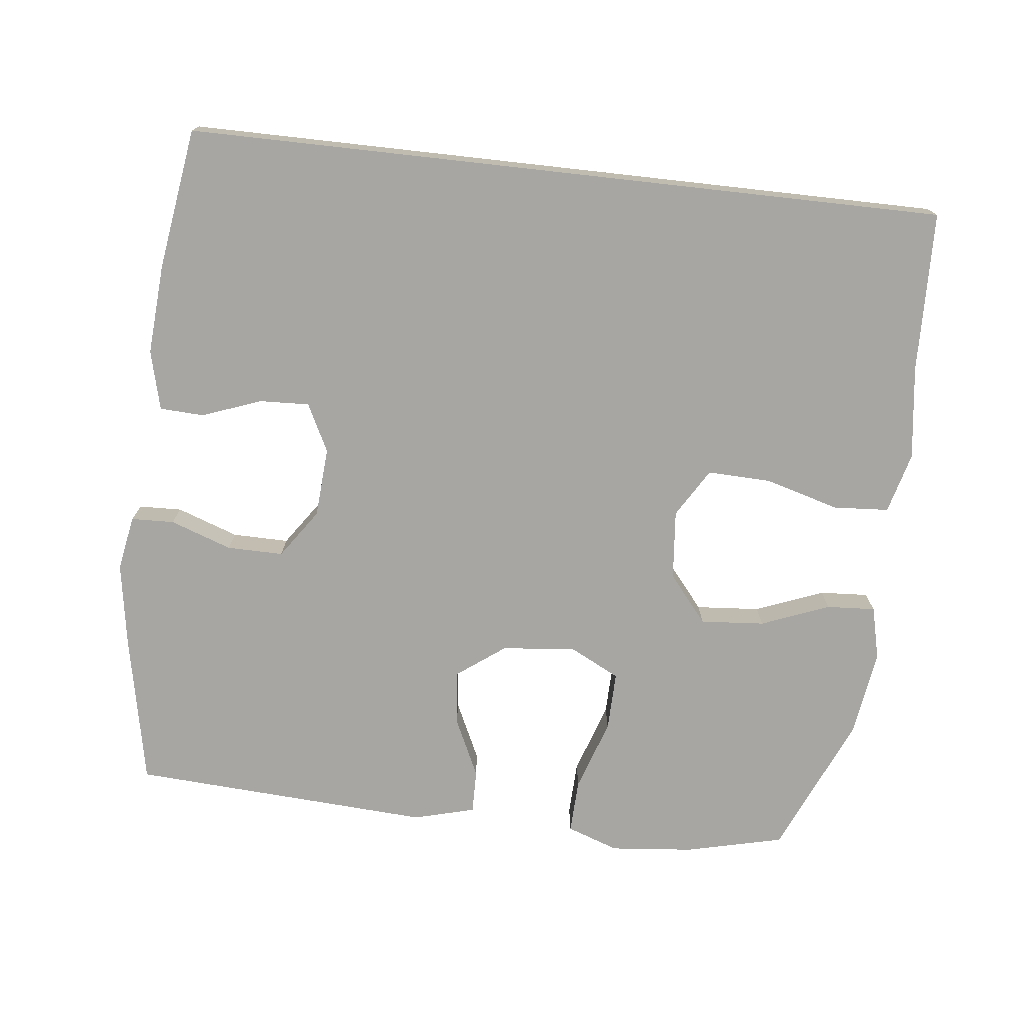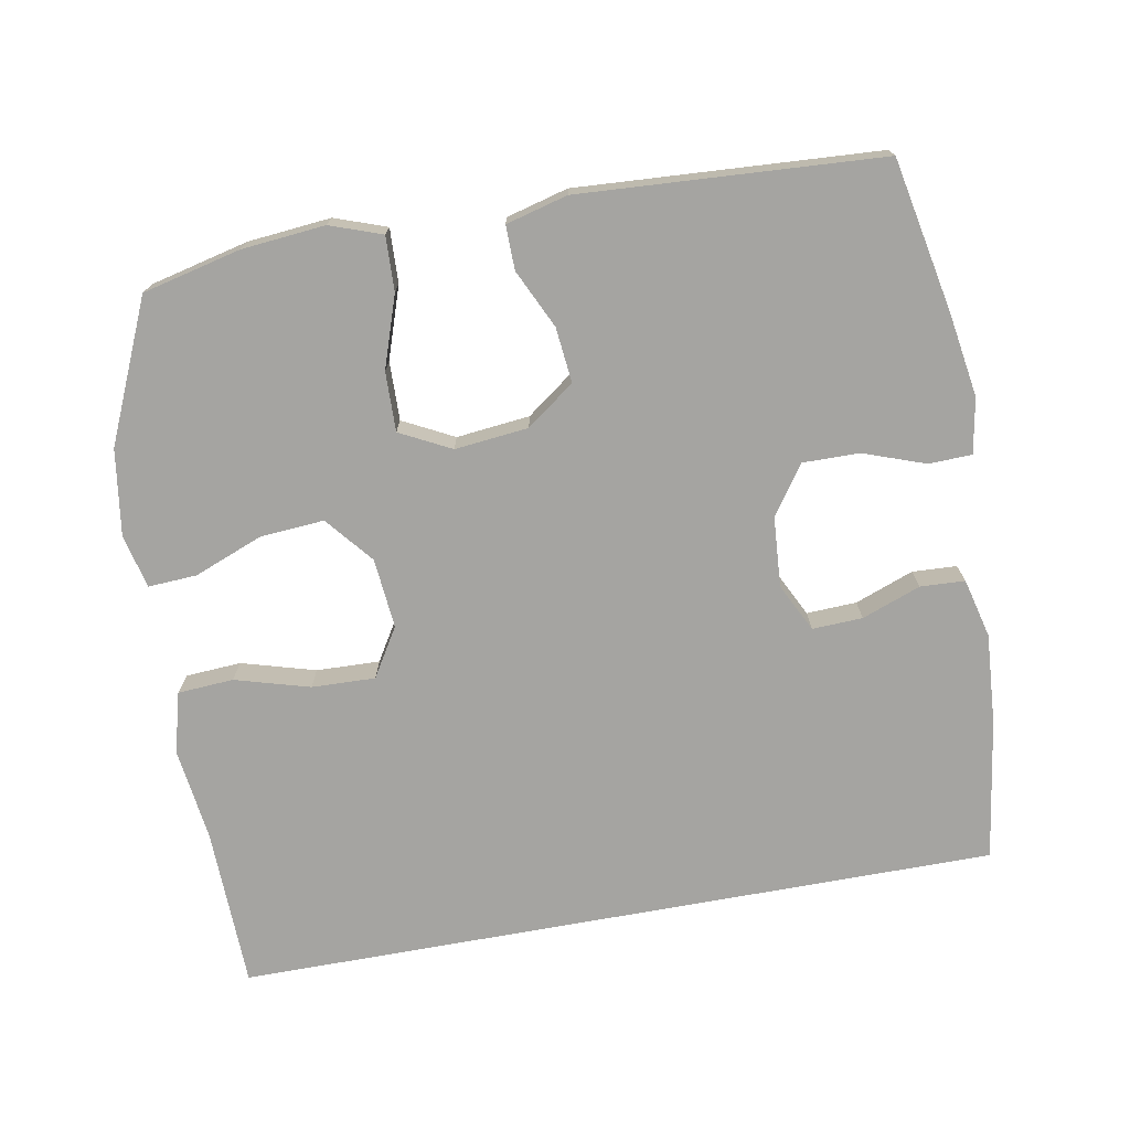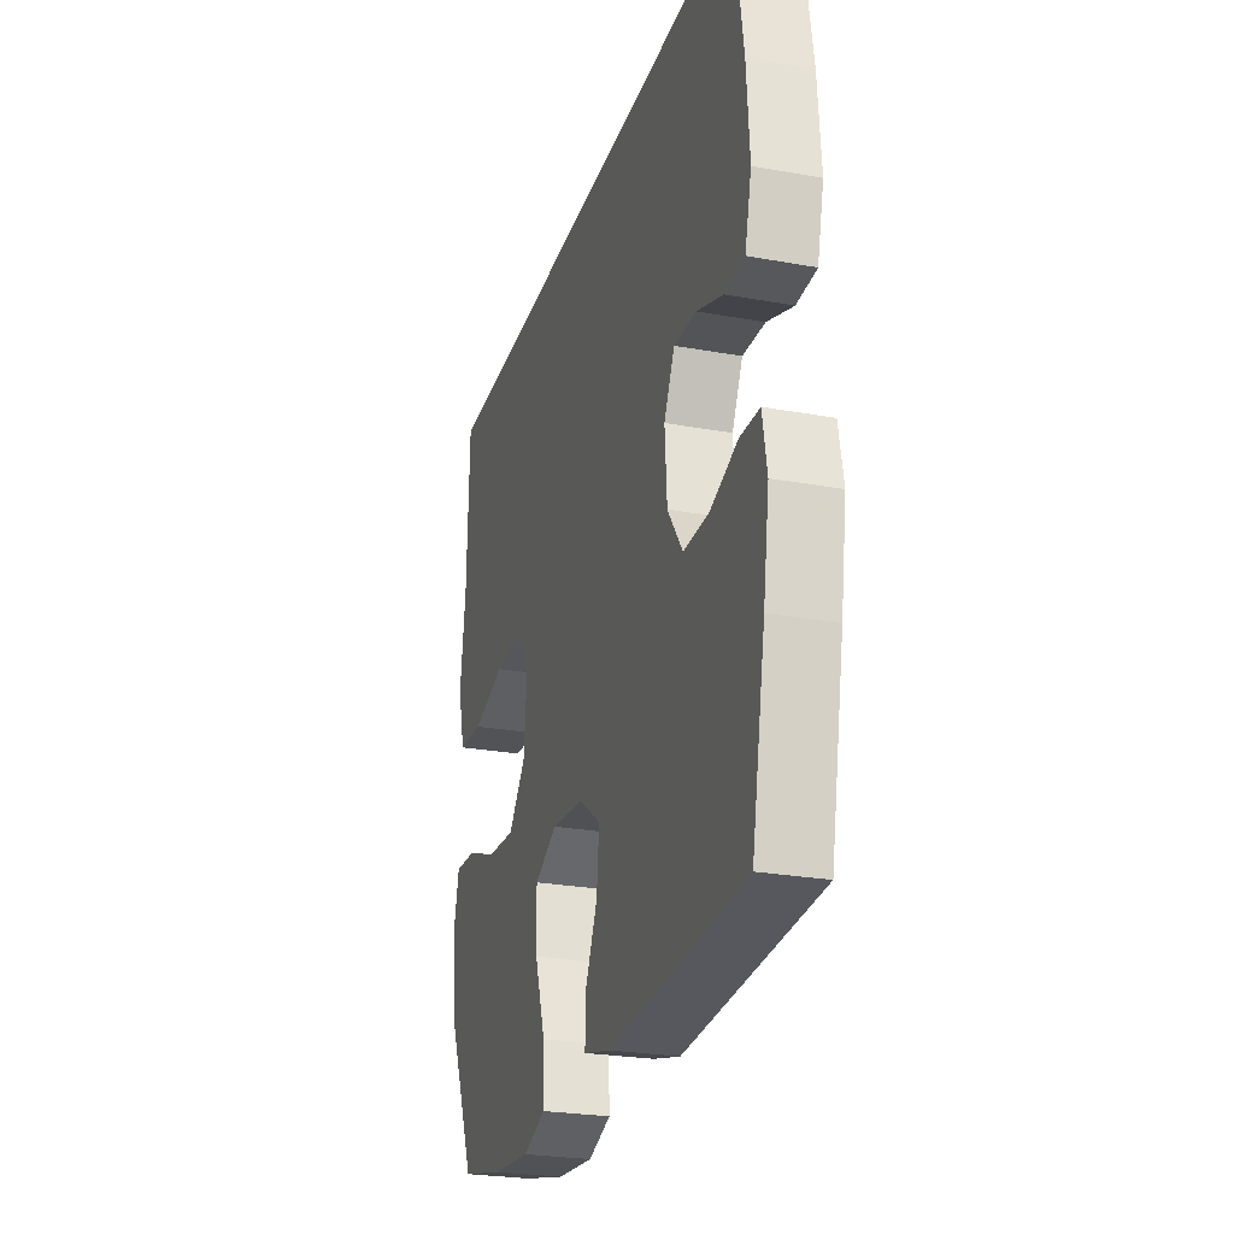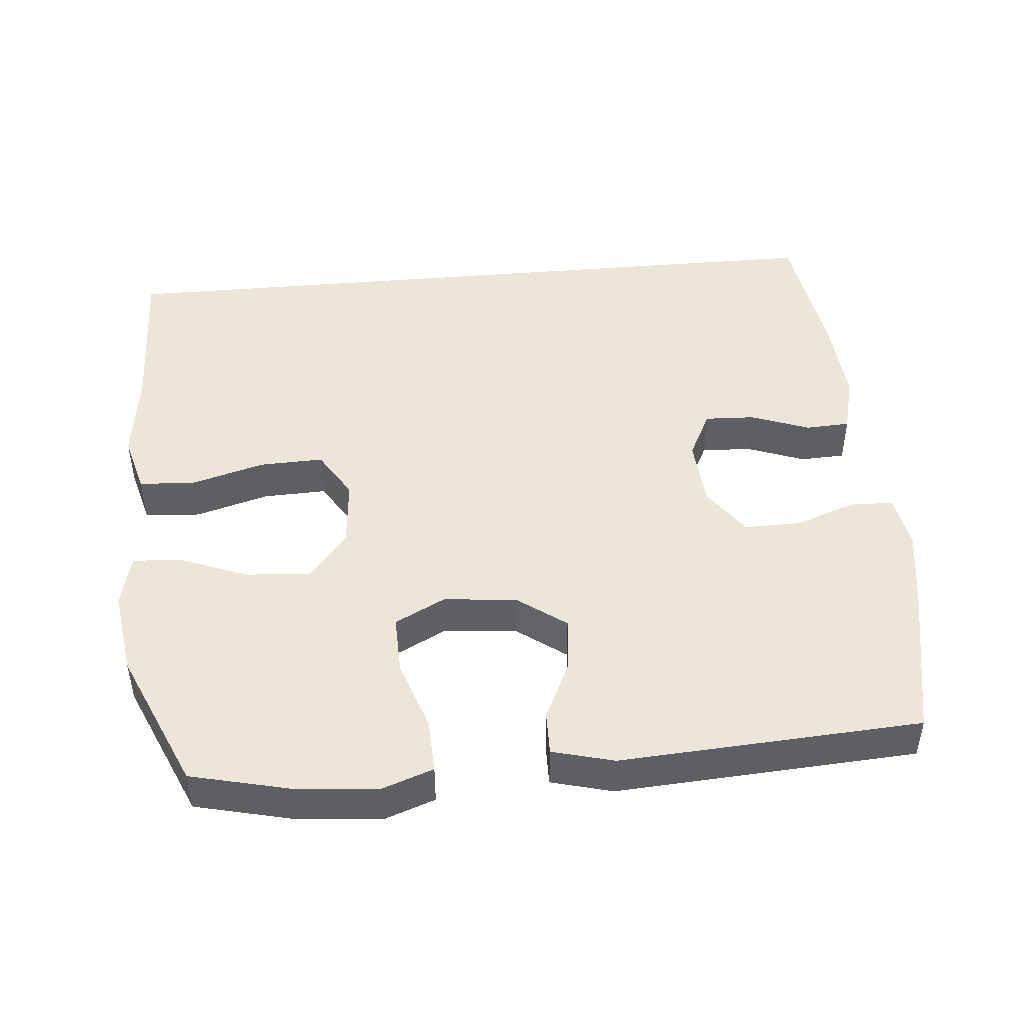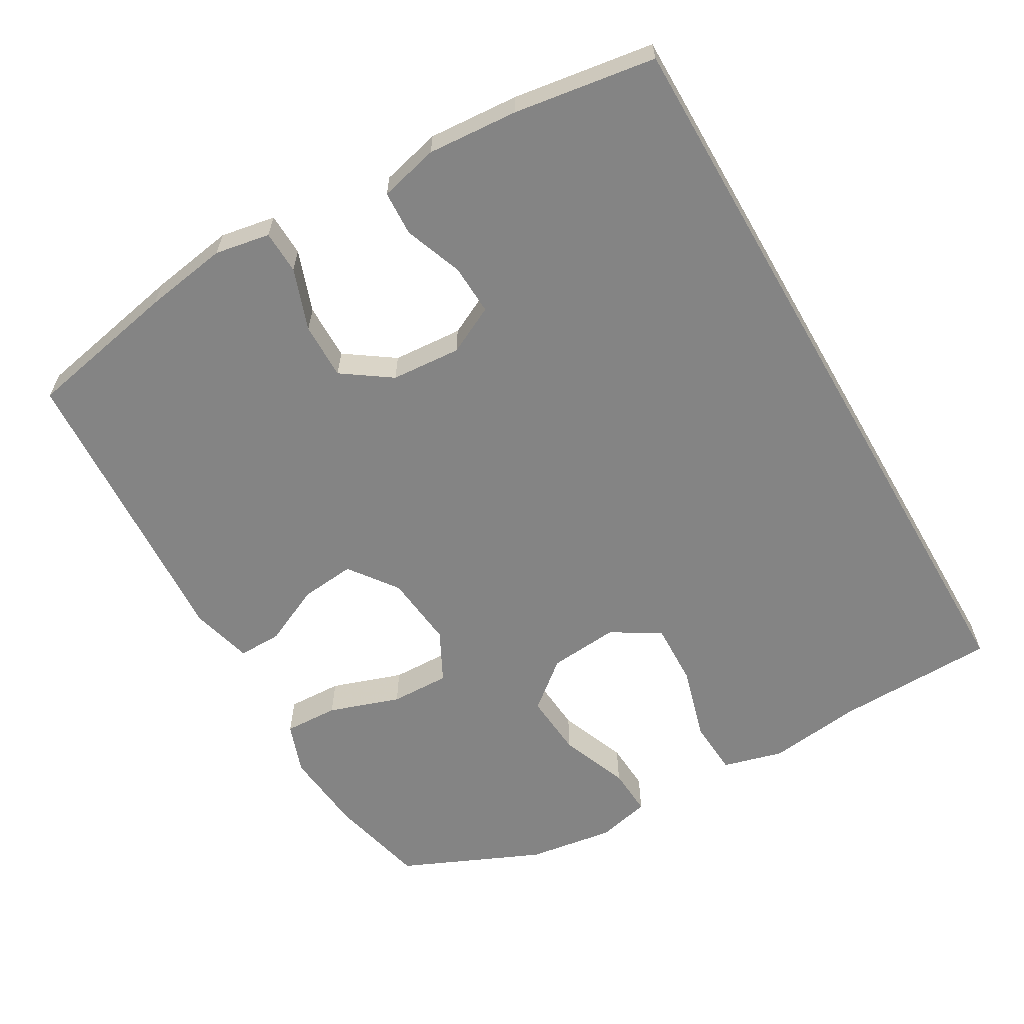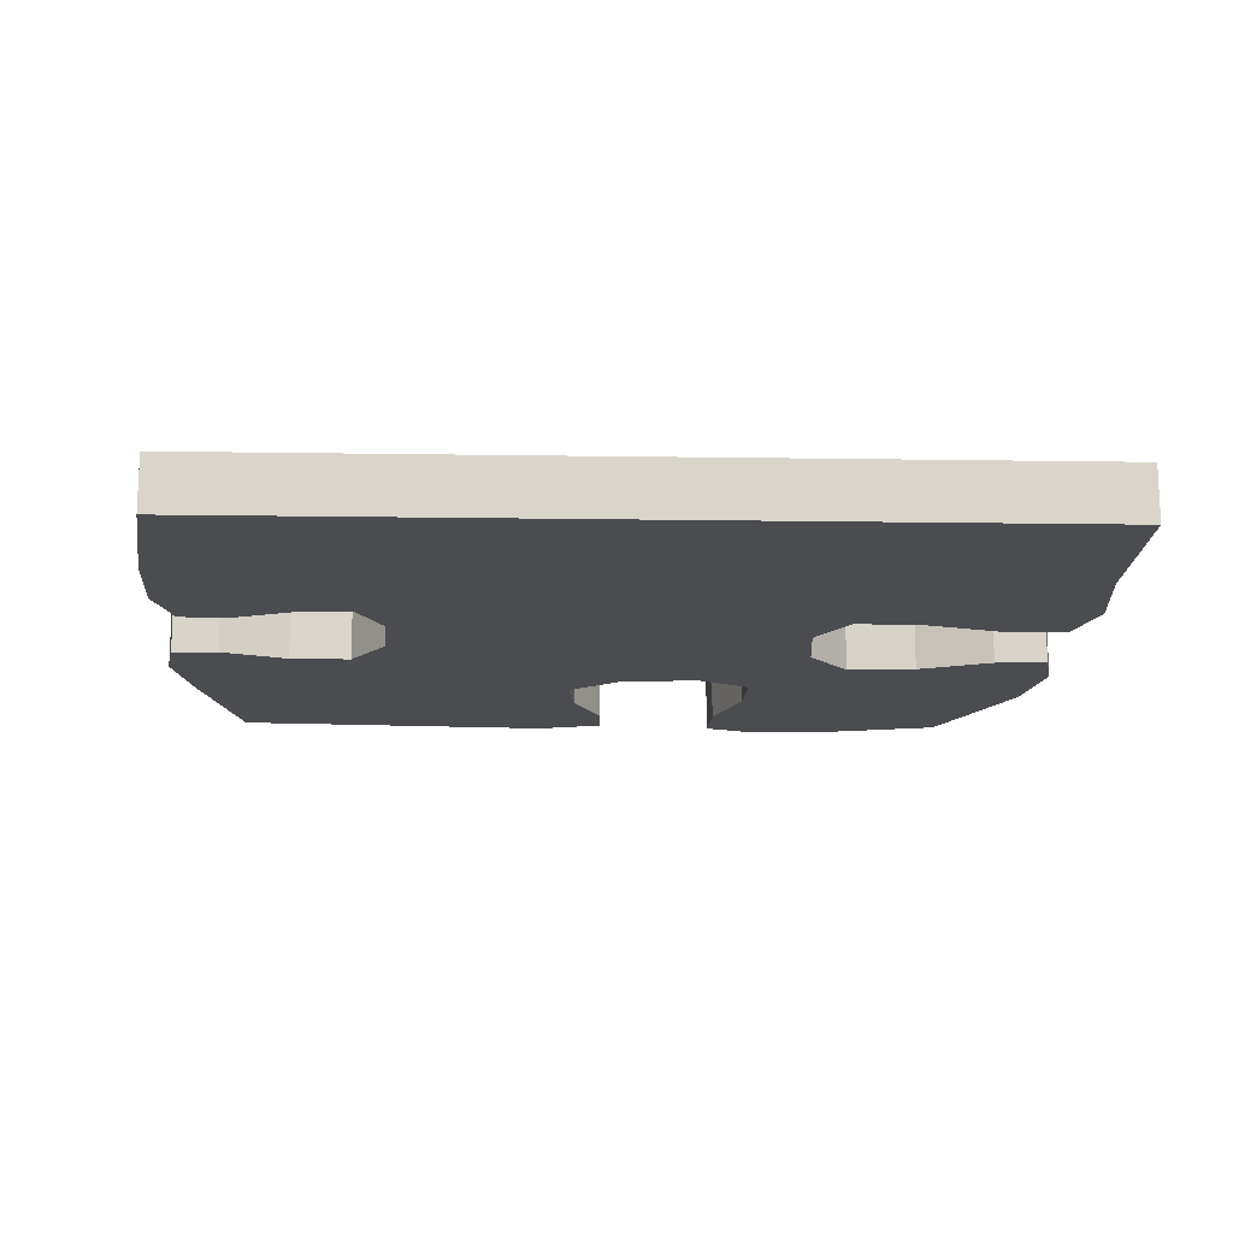
<metadata>
{"format":"obj","ext":"obj","renderer":"f3d","projection":"perspective","resolution":1024,"background":"white","views":[{"elev":-74.3,"azim":-6.4,"up":"+Y"},{"elev":-73.2,"azim":-169.7,"up":"+Y"},{"elev":-25.7,"azim":-106.2,"up":"+Z"},{"elev":46.5,"azim":174.9,"up":"+Y"},{"elev":-61.4,"azim":-60.0,"up":"+Y"},{"elev":-15.1,"azim":-1.9,"up":"+Y"}]}
</metadata>
<code>
v -0.498 0.07 0.5
v 0.582 0.07 0.5
v 0.588 0.07 0.272
v 0.605 0.07 0.14
v 0.582 0.07 0.054
v 0.503 0.07 0.049
v 0.398 0.07 0.079
v 0.308 0.07 0.082
v 0.266 0.07 0.013
v 0.275 0.07 -0.086
v 0.33 0.07 -0.153
v 0.421 0.07 -0.146
v 0.518 0.07 -0.108
v 0.587 0.07 -0.104
v 0.605 0.07 -0.18
v 0.587 0.07 -0.302
v 0.5 0.07 -0.5
v 0.361 0.07 -0.533
v 0.243 0.07 -0.544
v 0.17 0.07 -0.518
v 0.173 0.07 -0.441
v 0.207 0.07 -0.34
v 0.209 0.07 -0.256
v 0.137 0.07 -0.219
v 0.033 0.07 -0.23
v -0.035 0.07 -0.28
v -0.027 0.07 -0.358
v 0.012 0.07 -0.441
v 0.013 0.07 -0.503
v -0.074 0.07 -0.526
v -0.5 0.07 -0.5
v -0.543 0.07 -0.284
v -0.562 0.07 -0.165
v -0.548 0.07 -0.087
v -0.487 0.07 -0.085
v -0.4 0.07 -0.116
v -0.32 0.07 -0.117
v -0.272 0.07 -0.048
v -0.265 0.07 0.051
v -0.299 0.07 0.119
v -0.37 0.07 0.116
v -0.453 0.07 0.085
v -0.516 0.07 0.088
v -0.537 0.07 0.172
v -0.528 0.07 0.3
v -0.498 0 0.5
v 0.582 0 0.5
v 0.588 0 0.272
v 0.605 0 0.14
v 0.582 0 0.054
v 0.503 0 0.049
v 0.398 0 0.079
v 0.308 0 0.082
v 0.266 0 0.013
v 0.275 0 -0.086
v 0.33 0 -0.153
v 0.421 0 -0.146
v 0.518 0 -0.108
v 0.587 0 -0.104
v 0.605 0 -0.18
v 0.587 0 -0.302
v 0.5 0 -0.5
v 0.361 0 -0.533
v 0.243 0 -0.544
v 0.17 0 -0.518
v 0.173 0 -0.441
v 0.207 0 -0.34
v 0.209 0 -0.256
v 0.137 0 -0.219
v 0.033 0 -0.23
v -0.035 0 -0.28
v -0.027 0 -0.358
v 0.012 0 -0.441
v 0.013 0 -0.503
v -0.074 0 -0.526
v -0.5 0 -0.5
v -0.543 0 -0.284
v -0.562 0 -0.165
v -0.548 0 -0.087
v -0.487 0 -0.085
v -0.4 0 -0.116
v -0.32 0 -0.117
v -0.272 0 -0.048
v -0.265 0 0.051
v -0.299 0 0.119
v -0.37 0 0.116
v -0.453 0 0.085
v -0.516 0 0.088
v -0.537 0 0.172
v -0.528 0 0.3
f 45 1 2
f 44 45 2
f 43 44 2
f 42 43 2
f 41 42 2
f 40 41 2 3
f 39 40 3 4
f 34 35 36
f 33 34 36
f 32 33 36
f 31 32 36
f 30 31 36
f 29 30 36
f 28 29 36
f 27 28 36
f 26 27 36 37
f 25 26 37 38
f 20 21 22
f 19 20 22
f 18 19 22
f 17 18 22
f 16 17 22
f 15 16 22
f 14 15 22
f 13 14 22
f 12 13 22
f 11 12 22 23
f 10 11 23 24
f 4 5 6 7
f 4 7 8
f 39 4 8
f 25 38 39
f 24 25 39
f 10 24 39
f 9 10 39
f 8 9 39
f 47 46 90
f 47 90 89
f 47 89 88
f 47 88 87
f 47 87 86
f 48 47 86 85
f 49 48 85 84
f 81 80 79
f 81 79 78
f 81 78 77
f 81 77 76
f 81 76 75
f 81 75 74
f 81 74 73
f 81 73 72
f 82 81 72 71
f 83 82 71 70
f 67 66 65
f 67 65 64
f 67 64 63
f 67 63 62
f 67 62 61
f 67 61 60
f 67 60 59
f 67 59 58
f 67 58 57
f 68 67 57 56
f 69 68 56 55
f 52 51 50 49
f 53 52 49
f 53 49 84
f 84 83 70
f 84 70 69
f 84 69 55
f 84 55 54
f 84 54 53
f 1 46 47 2
f 2 47 48 3
f 3 48 49 4
f 4 49 50 5
f 5 50 51 6
f 6 51 52 7
f 7 52 53 8
f 8 53 54 9
f 9 54 55 10
f 10 55 56 11
f 11 56 57 12
f 12 57 58 13
f 13 58 59 14
f 14 59 60 15
f 15 60 61 16
f 16 61 62 17
f 17 62 63 18
f 18 63 64 19
f 19 64 65 20
f 20 65 66 21
f 21 66 67 22
f 22 67 68 23
f 23 68 69 24
f 24 69 70 25
f 25 70 71 26
f 26 71 72 27
f 27 72 73 28
f 28 73 74 29
f 29 74 75 30
f 30 75 76 31
f 31 76 77 32
f 32 77 78 33
f 33 78 79 34
f 34 79 80 35
f 35 80 81 36
f 36 81 82 37
f 37 82 83 38
f 38 83 84 39
f 39 84 85 40
f 40 85 86 41
f 41 86 87 42
f 42 87 88 43
f 43 88 89 44
f 44 89 90 45
f 45 90 46 1

</code>
